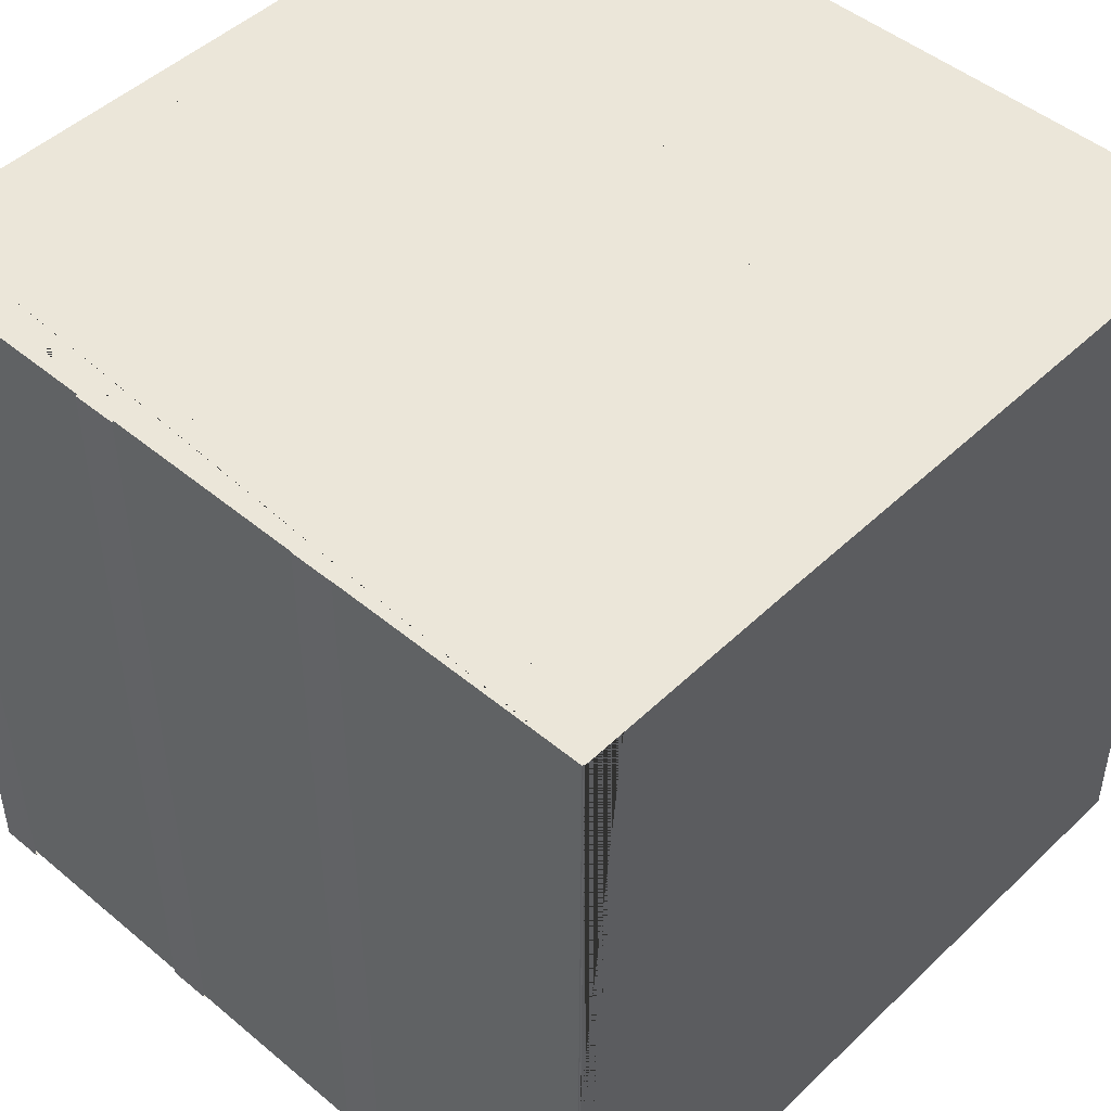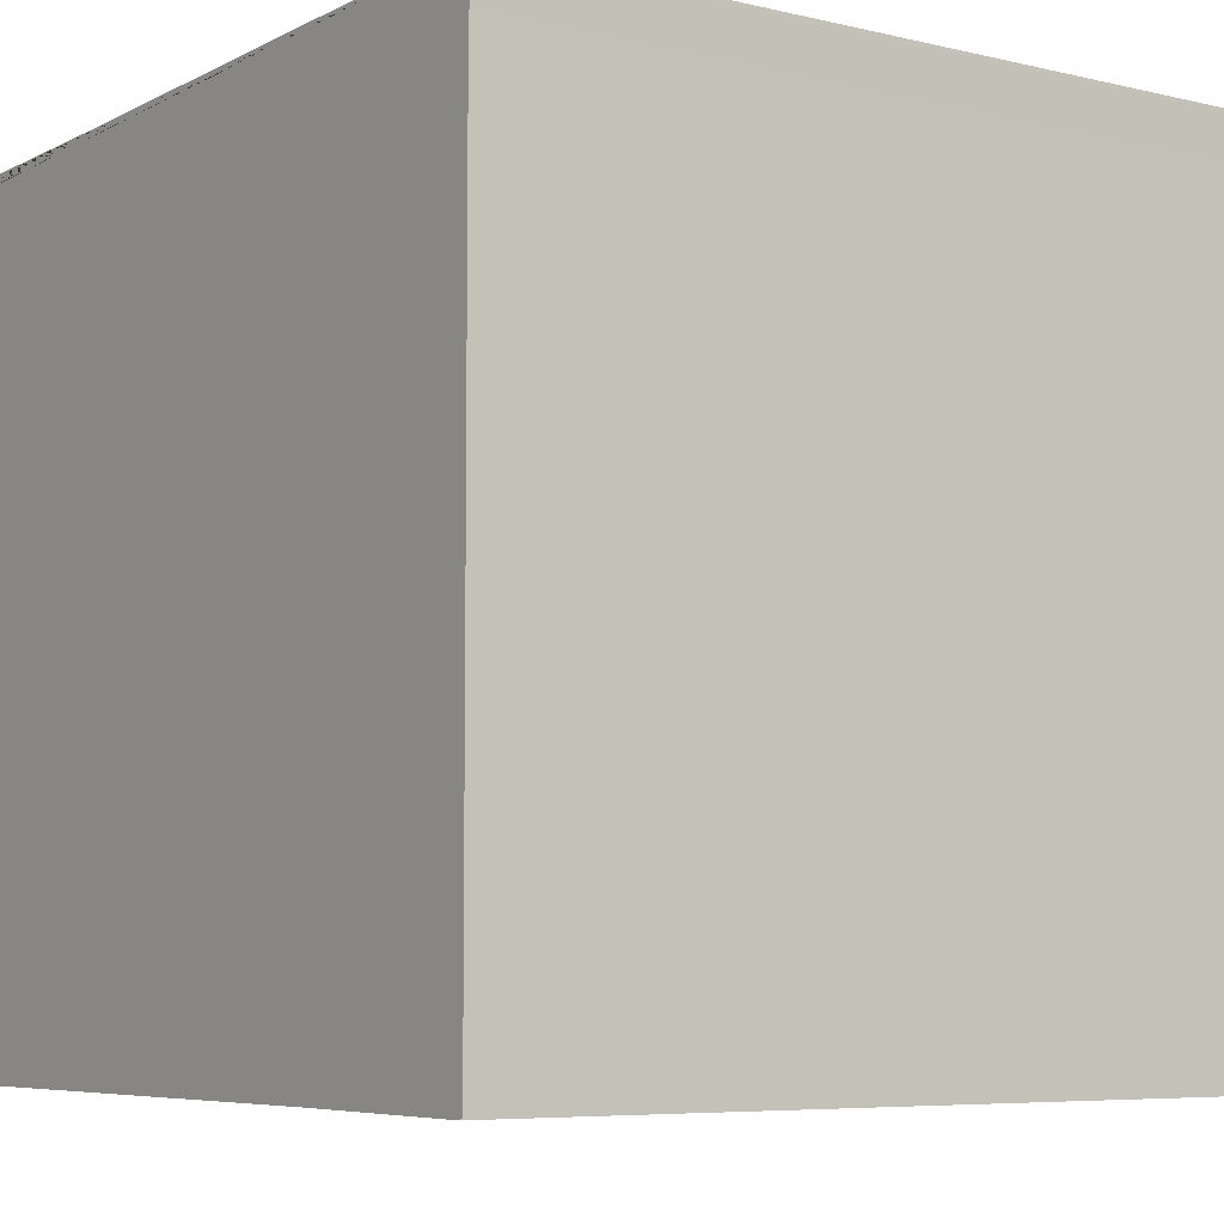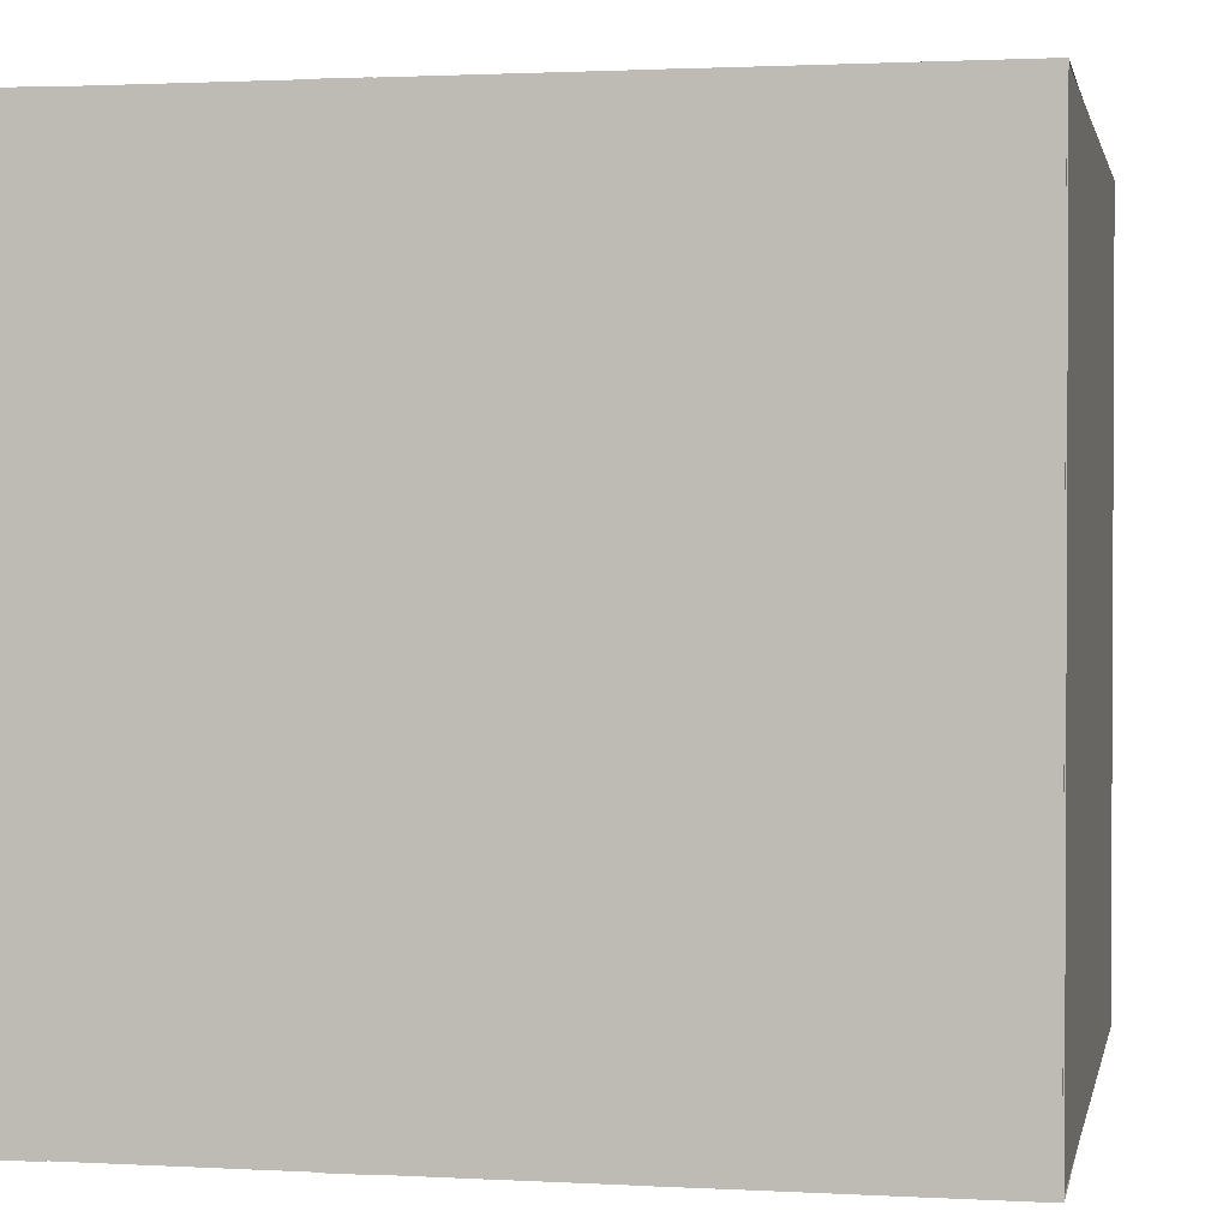
<metadata>
{"format":"obj","ext":"obj","renderer":"f3d","projection":"perspective","resolution":1024,"background":"white","views":[{"elev":47.6,"azim":-46.8,"up":"+Y"},{"elev":-6.5,"azim":55.1,"up":"+Z"},{"elev":1.6,"azim":-78.7,"up":"+Y"}]}
</metadata>
<code>
o Cube_Cube.017
v -1 0 1
v -1 2 1
v -1 0 -1
v -1 2 -1
v 1 0 1
v 1 2 1
v 1 0 -1
v 1 2 -1
f 1 2 4 3
f 3 4 8 7
f 7 8 6 5
f 5 6 2 1
f 3 7 5 1
f 8 4 2 6
o cubo..lineas_Cube.027
v 0.2493 0 1
v 0.2493 2 1
v 0.2493 0 -1
v 0.2493 2 -1
v 0.3581 0 1
v 0.3581 2 1
v 0.3581 0 -1
v 0.3581 2 -1
v -0.3641 0 1
v -0.3641 2 1
v -0.3641 0 -1
v -0.3641 2 -1
v -0.2553 0 1
v -0.2553 2 1
v -0.2553 0 -1
v -0.2553 2 -1
v 0.8852 0 1
v 0.8852 2 1
v 0.8852 0 -1
v 0.8852 2 -1
v 0.994 0 1
v 0.994 2 1
v 0.994 0 -1
v 0.994 2 -1
v -1.009 0 -0.9907
v -1.009 2 -0.9907
v 0.9907 0 -1.003
v 0.9907 2 -1.003
v -1.009 0 -0.8818
v -1.009 2 -0.8818
v 0.9914 0 -0.8945
v 0.9914 2 -0.8945
v -0.9973 0 0.8945
v -0.9973 2 0.8945
v 1.003 0 0.8818
v 1.003 2 0.8818
v -0.9966 0 1.003
v -0.9966 2 1.003
v 1.003 0 0.9907
v 1.003 2 0.9907
v -1.005 0 -0.3548
v -1.005 2 -0.3548
v 0.9947 0 -0.3674
v 0.9947 2 -0.3674
v -1.005 0 -0.2459
v -1.005 2 -0.2459
v 0.9954 0 -0.2586
v 0.9954 2 -0.2586
v -1.001 0 0.2586
v -1.001 2 0.2586
v 0.9986 0 0.2459
v 0.9986 2 0.2459
v -1.001 0 0.3674
v -1.001 2 0.3674
v 0.9993 0 0.3548
v 0.9993 2 0.3548
v -1 0 1
v -1 2 1
v -1 0 -1
v -1 2 -1
v -0.8912 0 1
v -0.8912 2 1
v -0.8912 0 -1
v -0.8912 2 -1
v -0.8912 0 0.2579
v -0.9598 0 0.2606
v -0.9596 0 0.2584
v -1 0 0.2587
v -0.8912 0 0.3667
v -0.9656 0 0.3672
v -1 2 0.3674
v -0.9258 2 0.3629
v -0.9256 2 0.367
v -0.8912 2 0.3608
v -1 2 0.2586
v -0.9315 2 0.2582
v -0.8912 0 -0.3555
v -0.9439 0 -0.3518
v -1 0 -0.3548
v -0.8912 0 -0.2467
v -1 0 -0.246
v -0.8912 2 -0.2467
v -0.9561 2 -0.2489
v -1 2 -0.246
v -0.8912 2 -0.3555
v -1 2 -0.3548
v -0.8912 0 0.8938
v -0.9967 0 1
v -0.8912 2 0.9969
v -0.9967 2 1
v -0.8912 2 0.8938
v -0.9968 0 0.9813
v -0.9417 2 1
v -0.9967 2 1
v -0.9967 0 1
v -0.8912 2 0.9969
v -0.8912 0 -0.9914
v -0.8924 0 -0.985
v -0.8919 0 -0.9914
v -0.9991 0 -0.9902
v -1 0 -0.9907
v -0.8912 0 -0.8826
v -0.9007 0 -0.8825
v -1 0 -0.8819
v -1 2 -0.8819
v -0.9803 2 -0.8836
v -0.8912 2 -0.8826
v -1 2 -0.9907
v -0.8912 2 -0.9914
v 0.9907 2 -1
v 0.9907 0 -1
v 0.8852 2 0.3555
v 0.8852 2 0.8826
v 0.8852 2 0.9846
v 0.9935 2 0.9907
v 0.9532 2 0.2488
v 0.8852 2 0.2467
v 0.8852 2 -0.2579
v 0.8852 2 -0.2643
v 0.9197 2 -0.367
v 0.8852 2 -0.8938
v 0.891 2 -0.8939
v 0.8852 2 -0.9
v 0.994 2 0.3548
v 0.994 2 0.8819
v 0.9935 2 0.9902
v 0.994 2 0.9907
v 0.994 2 0.2462
v 0.953 2 0.2462
v 0.994 2 -0.2586
v 0.9254 2 -0.2622
v 0.994 2 -0.3674
v 0.994 0 0.9907
v 0.994 0 0.9902
v 0.994 0 0.9907
v 0.8916 0 0.8825
v 0.994 0 -0.2586
v 0.994 0 -0.2587
v 0.994 0 0.246
v 0.9596 0 -0.3672
v 0.9205 0 0.3507
v 0.994 0 0.3548
v 0.8852 0 0.9912
v 0.886 0 0.9847
v 0.8857 0 0.9914
v 0.8852 0 0.8826
v 0.8852 0 -0.2579
v 0.9538 0 -0.2608
v 0.8852 0 0.2467
v 0.8852 0 -0.3668
v 0.8852 0 0.3489
v 0.9203 0 0.3553
v 0.8852 0 -0.9
v 0.9883 0 -0.8945
v 0.991 0 -0.9451
v 0.891 2 -0.8939
v 0.9907 2 -1
v 0.8852 2 -0.9
v 0.9907 0 -1
v 0.9907 2 -1
v -0.3641 2 0.9627
v -0.2577 2 0.9559
v -0.3641 2 0.9993
v -0.3641 2 -0.9948
v -0.3641 2 -0.9626
v -0.3579 2 -0.886
v -0.3641 2 -0.3588
v -0.3641 2 -0.3265
v -0.3233 2 -0.2503
v -0.3641 2 0.3297
v -0.292 2 0.3249
v -0.3641 2 0.2546
v -0.3641 2 0.3634
v -0.3641 2 0.8905
v -0.2553 2 0.9558
v -0.2553 2 0.9986
v -0.2553 2 -0.9954
v -0.362 2 -0.9625
v -0.2553 2 -0.8866
v -0.2553 2 -0.3595
v -0.3273 2 -0.3245
v -0.2553 2 -0.2507
v -0.2553 2 0.3224
v -0.2959 2 0.2541
v -0.2899 2 0.3629
v -0.2613 2 0.8898
v -0.2553 0 -0.9954
v -0.2553 0 -0.9586
v -0.2614 0 -0.8866
v -0.2553 0 -0.3595
v -0.2553 0 -0.3206
v -0.2553 0 0.3627
v -0.2553 0 0.3238
v -0.3235 0 0.2543
v -0.2961 0 -0.2504
v -0.2553 0 0.9969
v -0.3599 0 0.923
v -0.2553 0 0.8898
v -0.2553 0 0.9969
v -0.364 0 0.9974
v -0.2553 0 0.9986
v -0.3641 0 -0.9948
v -0.2575 0 -0.9587
v -0.3641 0 -0.8859
v -0.3641 0 -0.3588
v -0.2921 0 -0.3226
v -0.3641 0 0.3634
v -0.3276 0 0.3286
v -0.3641 0 0.2546
v -0.3641 0 -0.25
v -0.3641 0 0.9974
v -0.3641 0 0.9227
v -0.3581 0 0.8905
v -0.3641 0 0.9975
v -0.3641 0 0.9993
v 0.2493 2 -0.9986
v 0.2493 2 -0.9507
v 0.2553 2 -0.8898
v 0.2493 2 -0.3627
v 0.2493 2 -0.3146
v 0.2493 2 0.9473
v 0.3547 2 0.9366
v 0.2493 2 0.9954
v 0.2493 2 0.8866
v 0.2899 2 -0.2541
v 0.2493 2 0.3096
v 0.3202 2 0.3026
v 0.2493 2 0.2507
v 0.2493 2 0.3595
v 0.3581 2 -0.9993
v 0.252 2 -0.9505
v 0.3581 2 -0.8905
v 0.3581 2 -0.3634
v 0.2868 2 -0.3112
v 0.3581 2 0.9362
v 0.3578 2 0.9948
v 0.3519 2 0.886
v 0.3581 2 -0.2546
v 0.3581 2 0.2988
v 0.3173 2 0.2503
v 0.3233 2 0.3591
v 0.3581 0 -0.9993
v 0.3565 0 -0.9707
v 0.3581 0 -0.9456
v 0.3522 0 -0.8905
v 0.3581 0 0.3588
v 0.3581 0 0.3003
v 0.3581 0 0.9938
v 0.3581 0 0.9948
v 0.2901 0 0.2504
v 0.2528 0 0.935
v 0.3581 0 0.8859
v 0.3581 0 -0.3634
v 0.3581 0 -0.3049
v 0.3176 0 -0.2543
v 0.2493 0 -0.9986
v 0.2493 0 -0.975
v 0.3552 0 -0.9459
v 0.2493 0 -0.8898
v 0.2493 0 0.3595
v 0.287 0 0.3075
v 0.2493 0 0.9944
v 0.2493 0 0.9954
v 0.2496 0 0.9954
v 0.2493 0 0.2507
v 0.2493 0 0.9347
v 0.2555 0 0.8866
v 0.2493 0 -0.3627
v 0.3205 0 -0.3082
v 0.2493 0 -0.2539
f 11 15 16 12
f 13 9 10 14
f 11 264 265 267 276 278 273 268 274 270 271 9 13 257 256 260 254 255 262 261 252 250 15
f 16 238 240 241 246 247 243 14 10 231 229 232 237 234 236 228 227 225 224 12
f 19 23 24 20
f 21 17 18 22
f 19 210 212 213 218 217 215 220 219 222 17 21 209 207 204 206 200 201 199 198 196 195 23
f 24 185 187 188 190 191 183 22 18 171 169 182 181 178 180 176 175 173 172 20
f 27 167 31 32 165 28
f 29 25 26 30
f 27 161 158 155 157 159 154 151 25 29 143 141 142 150 147 145 146 31 167
f 32 140 138 136 132 133 135 30 26 122 121 120 125 126 127 129 166 28 165
f 35 36 168 40 39 163
f 37 38 34 33
f 35 163 39 162 253 267 197 212 110 111 112 108 109 107 105 210 195 264 250
f 40 168 36 238 224 185 172 117 114 115 174 187 226 240 164
f 43 44 48 47
f 45 46 102 42 41 100
f 43 47 141 151 256 270 204 219 69 96 100 41 95 221 206 275 260 154 144
f 48 44 133 121 245 232 194 182 99 42 102 46 171 184 231 244 123 135
f 51 52 56 55
f 53 54 50 49
f 51 55 145 155 263 278 203 218 88 89 86 87 85 213 198 276 261 158 148
f 56 52 140 128 241 227 188 175 93 94 91 92 90 177 190 233 246 126 138
f 59 60 64 63
f 61 62 58 57
f 59 63 150 160 254 268 200 215 77 78 61 57 75 73 217 202 273 258 157 147
f 64 60 137 125 248 236 192 180 84 83 58 62 79 81 181 193 237 249 120 132
f 67 68 72 71
f 69 70 98 96
f 67 71 105 110 85 88 73 77 95 41 65 76 89 86 87 112 108 109
f 72 68 116 113 94 91 92 83 79 66 42 98 70 104 99 82 90 93 115 114 117
f 87 86 89 53 49
f 92 91 94 50 54
f 100 96 69 219 204 270 256 151 141 47 143 153 257 271 209 223 45
f 98 42 66 101 70
f 65 41 95 69 103
f 96 98 70 101 66 65 103 69
f 109 108 112 37 33
f 115 114 117 116 34 38 113
l 70 97
l 96 41
l 70 48
l 28 118
l 118 119
l 27 119
l 122 123
l 127 128
l 28 131
l 40 118
l 40 130
l 28 40
l 142 144
l 146 148
l 39 161
l 119 39
l 27 105
l 39 31
l 173 174
l 176 177
l 196 197
l 201 202
l 199 203
l 225 226
l 228 233
l 252 253
l 255 258
l 262 263
o Cube.008_Cube.018
v 0.2493 0 1
v 0.2493 2 1
v 0.2493 0 -1
v 0.2493 2 -1
v 0.3581 0 1
v 0.3581 2 1
v 0.3581 0 -1
v 0.3581 2 -1
v -0.3641 0 1
v -0.3641 2 1
v -0.3641 0 -1
v -0.3641 2 -1
v -0.2553 0 1
v -0.2553 2 1
v -0.2553 0 -1
v -0.2553 2 -1
v 0.8852 0 1
v 0.8852 2 1
v 0.8852 0 -1
v 0.8852 2 -1
v 0.994 0 1
v 0.994 2 1
v 0.994 0 -1
v 0.994 2 -1
v -1.009 0 -0.9907
v -1.009 2 -0.9907
v 0.9907 0 -1.003
v 0.9907 2 -1.003
v -1.009 0 -0.8818
v -1.009 2 -0.8818
v 0.9914 0 -0.8945
v 0.9914 2 -0.8945
v -0.9973 0 0.8945
v -0.9973 2 0.8945
v 1.003 0 0.8818
v 1.003 2 0.8818
v -0.9966 0 1.003
v -0.9966 2 1.003
v 1.003 0 0.9907
v 1.003 2 0.9907
v -1.005 0 -0.3548
v -1.005 2 -0.3548
v 0.9947 0 -0.3674
v 0.9947 2 -0.3674
v -1.005 0 -0.2459
v -1.005 2 -0.2459
v 0.9954 0 -0.2586
v 0.9954 2 -0.2586
v -1.001 0 0.2586
v -1.001 2 0.2586
v 0.9986 0 0.2459
v 0.9986 2 0.2459
v -1.001 0 0.3674
v -1.001 2 0.3674
v 0.9993 0 0.3548
v 0.9993 2 0.3548
v -1 0 1
v -1 2 1
v -1 0 -1
v -1 2 -1
v -0.8912 0 1
v -0.8912 2 1
v -0.8912 0 -1
v -0.8912 2 -1
v -0.8912 0 0.2579
v -0.9598 0 0.2606
v -0.9596 0 0.2584
v -1 0 0.2587
v -0.8912 0 0.3667
v -0.9656 0 0.3672
v -1 2 0.3674
v -0.9258 2 0.3629
v -0.9256 2 0.367
v -0.8912 2 0.3608
v -1 2 0.2586
v -0.9315 2 0.2582
v -0.8912 0 -0.3555
v -0.9439 0 -0.3518
v -1 0 -0.3548
v -0.8912 0 -0.2467
v -1 0 -0.246
v -0.8912 2 -0.2467
v -0.9561 2 -0.2489
v -1 2 -0.246
v -0.8912 2 -0.3555
v -1 2 -0.3548
v -0.8912 0 0.8938
v -0.9967 0 1
v -0.8912 2 0.9969
v -0.9967 2 1
v -0.8912 2 0.8938
v -0.9968 0 0.9813
v -0.9417 2 1
v -0.9967 2 1
v -0.9967 0 1
v -0.8912 2 0.9969
v -0.8912 0 -0.9914
v -0.8924 0 -0.985
v -0.8919 0 -0.9914
v -0.9991 0 -0.9902
v -1 0 -0.9907
v -0.8912 0 -0.8826
v -0.9007 0 -0.8825
v -1 0 -0.8819
v -1 2 -0.8819
v -0.9803 2 -0.8836
v -0.8912 2 -0.8826
v -1 2 -0.9907
v -0.8912 2 -0.9914
v 0.9907 2 -1
v 0.9907 0 -1
v 0.8852 2 0.3555
v 0.8852 2 0.8826
v 0.8852 2 0.9846
v 0.9935 2 0.9907
v 0.9532 2 0.2488
v 0.8852 2 0.2467
v 0.8852 2 -0.2579
v 0.8852 2 -0.2643
v 0.9197 2 -0.367
v 0.8852 2 -0.8938
v 0.891 2 -0.8939
v 0.8852 2 -0.9
v 0.994 2 0.3548
v 0.994 2 0.8819
v 0.9935 2 0.9902
v 0.994 2 0.9907
v 0.994 2 0.2462
v 0.953 2 0.2462
v 0.994 2 -0.2586
v 0.9254 2 -0.2622
v 0.994 2 -0.3674
v 0.994 0 0.9907
v 0.994 0 0.9902
v 0.994 0 0.9907
v 0.8916 0 0.8825
v 0.994 0 -0.2586
v 0.994 0 -0.2587
v 0.994 0 0.246
v 0.9596 0 -0.3672
v 0.9205 0 0.3507
v 0.994 0 0.3548
v 0.8852 0 0.9912
v 0.886 0 0.9847
v 0.8857 0 0.9914
v 0.8852 0 0.8826
v 0.8852 0 -0.2579
v 0.9538 0 -0.2608
v 0.8852 0 0.2467
v 0.8852 0 -0.3668
v 0.8852 0 0.3489
v 0.9203 0 0.3553
v 0.8852 0 -0.9
v 0.9883 0 -0.8945
v 0.991 0 -0.9451
v 0.891 2 -0.8939
v 0.9907 2 -1
v 0.8852 2 -0.9
v 0.9907 0 -1
v 0.9907 2 -1
v -0.3641 2 0.9627
v -0.2577 2 0.9559
v -0.3641 2 0.9993
v -0.3641 2 -0.9948
v -0.3641 2 -0.9626
v -0.3579 2 -0.886
v -0.3641 2 -0.3588
v -0.3641 2 -0.3265
v -0.3233 2 -0.2503
v -0.3641 2 0.3297
v -0.292 2 0.3249
v -0.3641 2 0.2546
v -0.3641 2 0.3634
v -0.3641 2 0.8905
v -0.2553 2 0.9558
v -0.2553 2 0.9986
v -0.2553 2 -0.9954
v -0.362 2 -0.9625
v -0.2553 2 -0.8866
v -0.2553 2 -0.3595
v -0.3273 2 -0.3245
v -0.2553 2 -0.2507
v -0.2553 2 0.3224
v -0.2959 2 0.2541
v -0.2899 2 0.3629
v -0.2613 2 0.8898
v -0.2553 0 -0.9954
v -0.2553 0 -0.9586
v -0.2614 0 -0.8866
v -0.2553 0 -0.3595
v -0.2553 0 -0.3206
v -0.2553 0 0.3627
v -0.2553 0 0.3238
v -0.3235 0 0.2543
v -0.2961 0 -0.2504
v -0.2553 0 0.9969
v -0.3599 0 0.923
v -0.2553 0 0.8898
v -0.2553 0 0.9969
v -0.364 0 0.9974
v -0.2553 0 0.9986
v -0.3641 0 -0.9948
v -0.2575 0 -0.9587
v -0.3641 0 -0.8859
v -0.3641 0 -0.3588
v -0.2921 0 -0.3226
v -0.3641 0 0.3634
v -0.3276 0 0.3286
v -0.3641 0 0.2546
v -0.3641 0 -0.25
v -0.3641 0 0.9974
v -0.3641 0 0.9227
v -0.3581 0 0.8905
v -0.3641 0 0.9975
v -0.3641 0 0.9993
v 0.2493 2 -0.9986
v 0.2493 2 -0.9507
v 0.2553 2 -0.8898
v 0.2493 2 -0.3627
v 0.2493 2 -0.3146
v 0.2493 2 0.9473
v 0.3547 2 0.9366
v 0.2493 2 0.9954
v 0.2493 2 0.8866
v 0.2899 2 -0.2541
v 0.2493 2 0.3096
v 0.3202 2 0.3026
v 0.2493 2 0.2507
v 0.2493 2 0.3595
v 0.3581 2 -0.9993
v 0.252 2 -0.9505
v 0.3581 2 -0.8905
v 0.3581 2 -0.3634
v 0.2868 2 -0.3112
v 0.3581 2 0.9362
v 0.3578 2 0.9948
v 0.3519 2 0.886
v 0.3581 2 -0.2546
v 0.3581 2 0.2988
v 0.3173 2 0.2503
v 0.3233 2 0.3591
v 0.3581 0 -0.9993
v 0.3565 0 -0.9707
v 0.3581 0 -0.9456
v 0.3522 0 -0.8905
v 0.3581 0 0.3588
v 0.3581 0 0.3003
v 0.3581 0 0.9938
v 0.3581 0 0.9948
v 0.2901 0 0.2504
v 0.2528 0 0.935
v 0.3581 0 0.8859
v 0.3581 0 -0.3634
v 0.3581 0 -0.3049
v 0.3176 0 -0.2543
v 0.2493 0 -0.9986
v 0.2493 0 -0.975
v 0.3552 0 -0.9459
v 0.2493 0 -0.8898
v 0.2493 0 0.3595
v 0.287 0 0.3075
v 0.2493 0 0.9944
v 0.2493 0 0.9954
v 0.2496 0 0.9954
v 0.2493 0 0.2507
v 0.2493 0 0.9347
v 0.2555 0 0.8866
v 0.2493 0 -0.3627
v 0.3205 0 -0.3082
v 0.2493 0 -0.2539
f 281 285 286 282
f 283 279 280 284
f 281 534 535 537 546 548 543 538 544 540 541 279 283 527 526 530 524 525 532 531 522 520 285
f 286 508 510 511 516 517 513 284 280 501 499 502 507 504 506 498 497 495 494 282
f 289 293 294 290
f 291 287 288 292
f 289 480 482 483 488 487 485 490 489 492 287 291 479 477 474 476 470 471 469 468 466 465 293
f 294 455 457 458 460 461 453 292 288 441 439 452 451 448 450 446 445 443 442 290
f 297 437 301 302 435 298
f 299 295 296 300
f 297 431 428 425 427 429 424 421 295 299 413 411 412 420 417 415 416 301 437
f 302 410 408 406 402 403 405 300 296 392 391 390 395 396 397 399 436 298 435
f 305 306 438 310 309 433
f 307 308 304 303
f 305 433 309 432 523 537 467 482 380 381 382 378 379 377 375 480 465 534 520
f 310 438 306 508 494 455 442 387 384 385 444 457 496 510 434
f 313 314 318 317
f 315 316 372 312 311 370
f 313 317 411 421 526 540 474 489 339 366 370 311 365 491 476 545 530 424 414
f 318 314 403 391 515 502 464 452 369 312 372 316 441 454 501 514 393 405
f 321 322 326 325
f 323 324 320 319
f 321 325 415 425 533 548 473 488 358 359 356 357 355 483 468 546 531 428 418
f 326 322 410 398 511 497 458 445 363 364 361 362 360 447 460 503 516 396 408
f 329 330 334 333
f 331 332 328 327
f 329 333 420 430 524 538 470 485 347 348 331 327 345 343 487 472 543 528 427 417
f 334 330 407 395 518 506 462 450 354 353 328 332 349 351 451 463 507 519 390 402
f 337 338 342 341
f 339 340 368 366
f 337 341 375 380 355 358 343 347 365 311 335 346 359 356 357 382 378 379
f 342 338 386 383 364 361 362 353 349 336 312 368 340 374 369 352 360 363 385 384 387
f 357 356 359 323 319
f 362 361 364 320 324
f 370 366 339 489 474 540 526 421 411 317 413 423 527 541 479 493 315
f 368 312 336 371 340
f 335 311 365 339 373
f 366 368 340 371 336 335 373 339
f 379 378 382 307 303
f 385 384 387 386 304 308 383
l 340 367
l 366 311
l 340 318
l 298 388
l 388 389
l 297 389
l 392 393
l 397 398
l 298 401
l 310 388
l 310 400
l 298 310
l 412 414
l 416 418
l 309 431
l 389 309
l 297 375
l 309 301
l 443 444
l 446 447
l 466 467
l 471 472
l 469 473
l 495 496
l 498 503
l 522 523
l 525 528
l 532 533
o Cube.009_Cube.019
v 0.8852 0 1
v 0.8852 2 1
v 0.8852 0 -1
v 0.8852 2 -1
v 0.994 0 1
v 0.994 2 1
v 0.994 0 -1
v 0.994 2 -1
f 551 552 556 555
f 553 554 550 549
f 551 555 553 549
f 556 552 550 554
o Cube.010_Cube.020
v -0.3641 0 1
v -0.3641 2 1
v -0.3641 0 -1
v -0.3641 2 -1
v -0.2553 0 1
v -0.2553 2 1
v -0.2553 0 -1
v -0.2553 2 -1
f 559 560 564 563
f 561 562 558 557
f 559 563 561 557
f 564 560 558 562
o Cube.011_Cube.021
v 0.2493 0 1
v 0.2493 2 1
v 0.2493 0 -1
v 0.2493 2 -1
v 0.3581 0 1
v 0.3581 2 1
v 0.3581 0 -1
v 0.3581 2 -1
f 567 568 572 571
f 569 570 566 565
f 567 571 569 565
f 572 568 566 570
o Cube.004_Cube.025
v -1.009 0 -0.9907
v -1.009 2 -0.9907
v 0.9907 0 -1.003
v 0.9907 2 -1.003
v -1.009 0 -0.8818
v -1.009 2 -0.8818
v 0.9914 0 -0.8945
v 0.9914 2 -0.8945
f 575 576 580 579
f 577 578 574 573
f 575 579 577 573
f 580 576 574 578
o Cube.003_Cube.024
v -0.9973 0 0.8945
v -0.9973 2 0.8945
v 1.003 0 0.8818
v 1.003 2 0.8818
v -0.9966 0 1.003
v -0.9966 2 1.003
v 1.003 0 0.9907
v 1.003 2 0.9907
f 583 584 588 587
f 585 586 582 581
f 583 587 585 581
f 588 584 582 586
o Cube.002_Cube.023
v -1.005 0 -0.3548
v -1.005 2 -0.3548
v 0.9947 0 -0.3674
v 0.9947 2 -0.3674
v -1.005 0 -0.2459
v -1.005 2 -0.2459
v 0.9954 0 -0.2586
v 0.9954 2 -0.2586
f 591 592 596 595
f 593 594 590 589
f 591 595 593 589
f 596 592 590 594
o Cube.001_Cube.022
v -1.001 0 0.2586
v -1.001 2 0.2586
v 0.9986 0 0.2459
v 0.9986 2 0.2459
v -1.001 0 0.3674
v -1.001 2 0.3674
v 0.9993 0 0.3548
v 0.9993 2 0.3548
f 599 600 604 603
f 601 602 598 597
f 599 603 601 597
f 604 600 598 602

</code>
